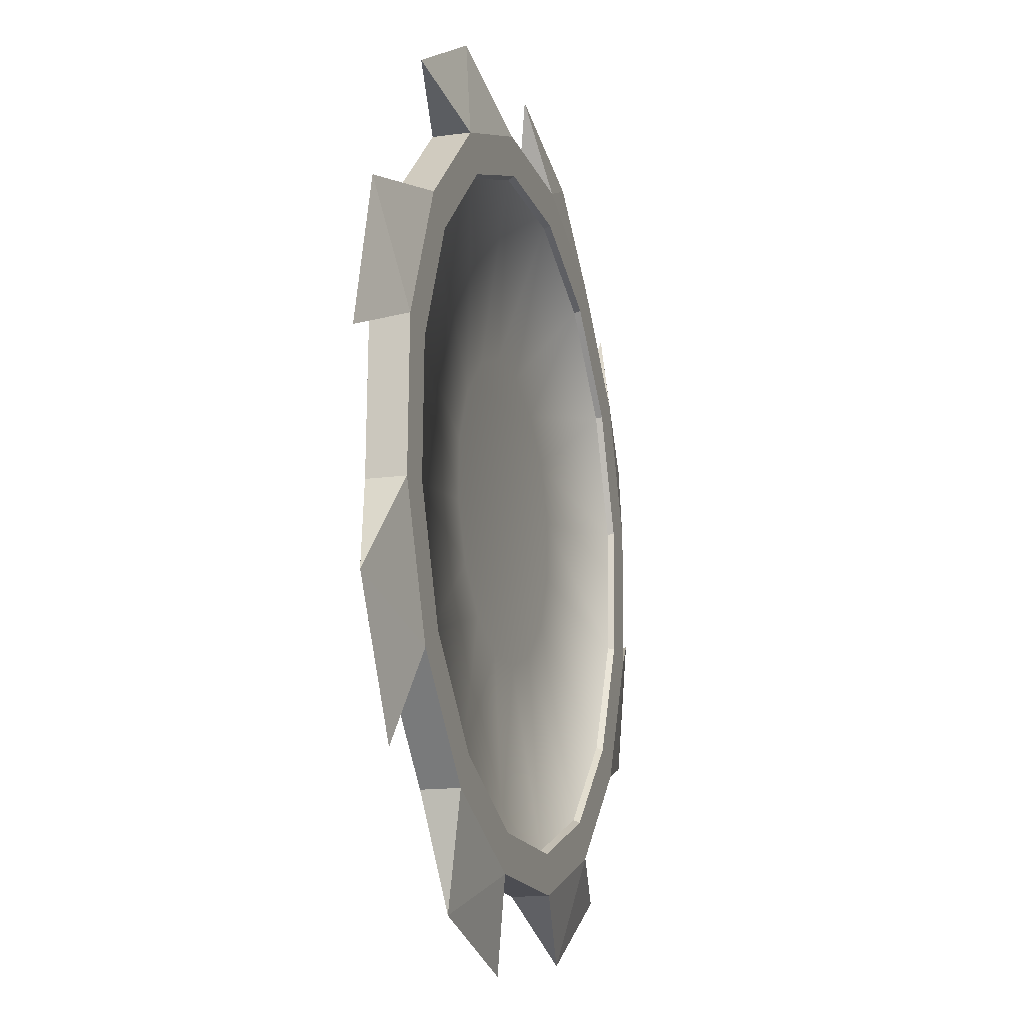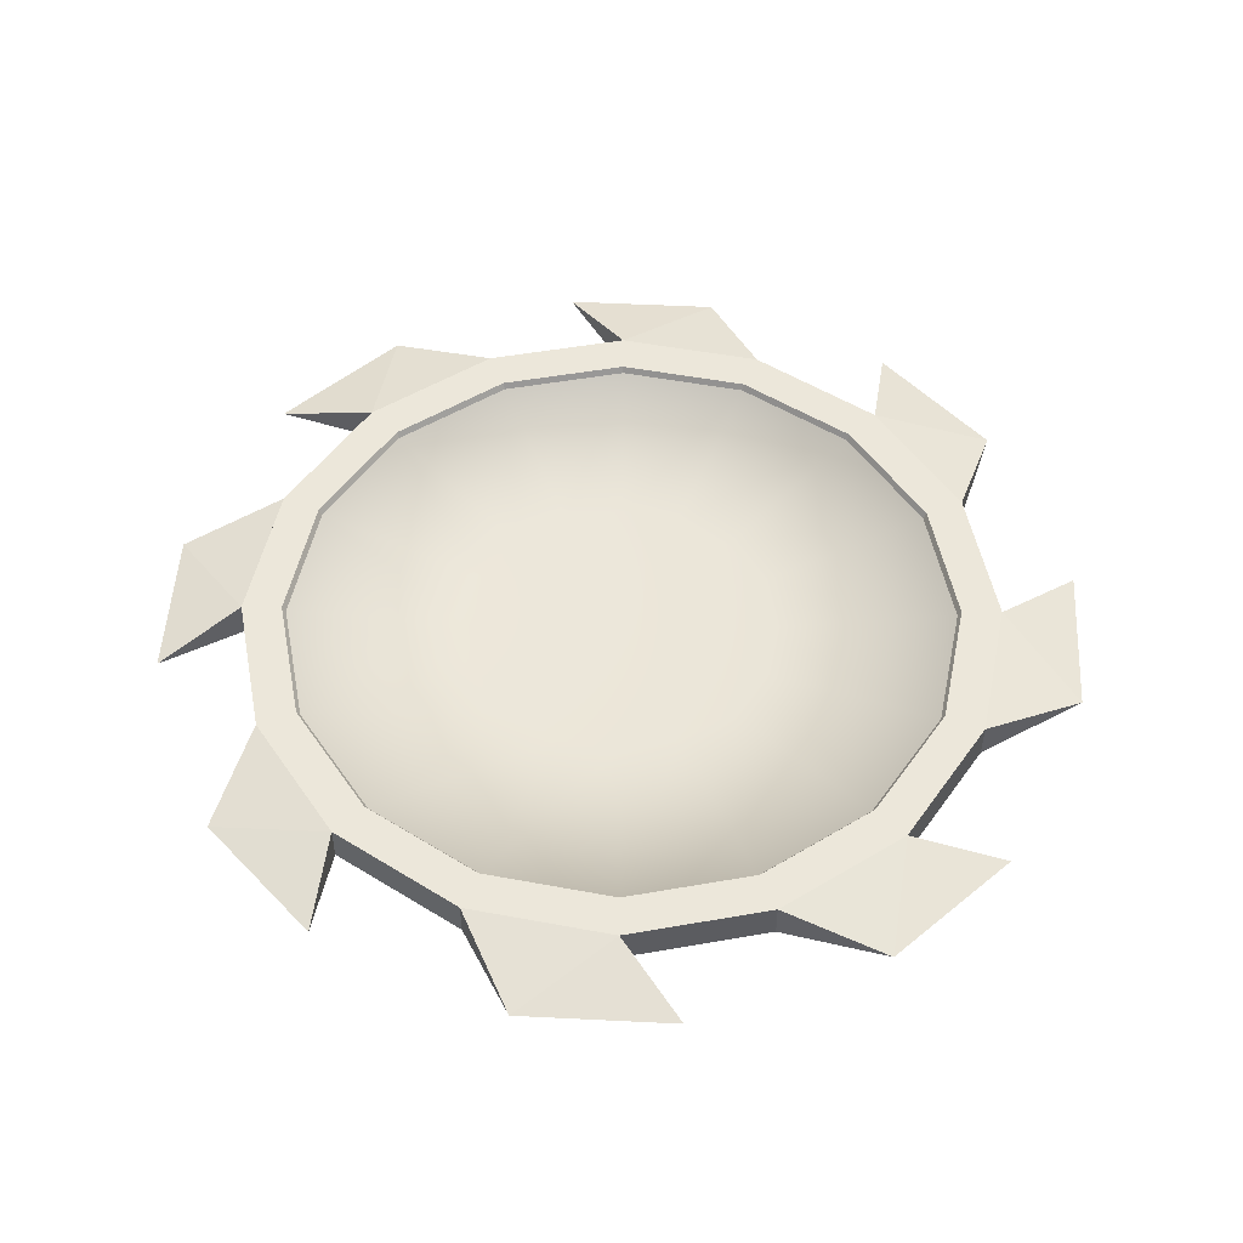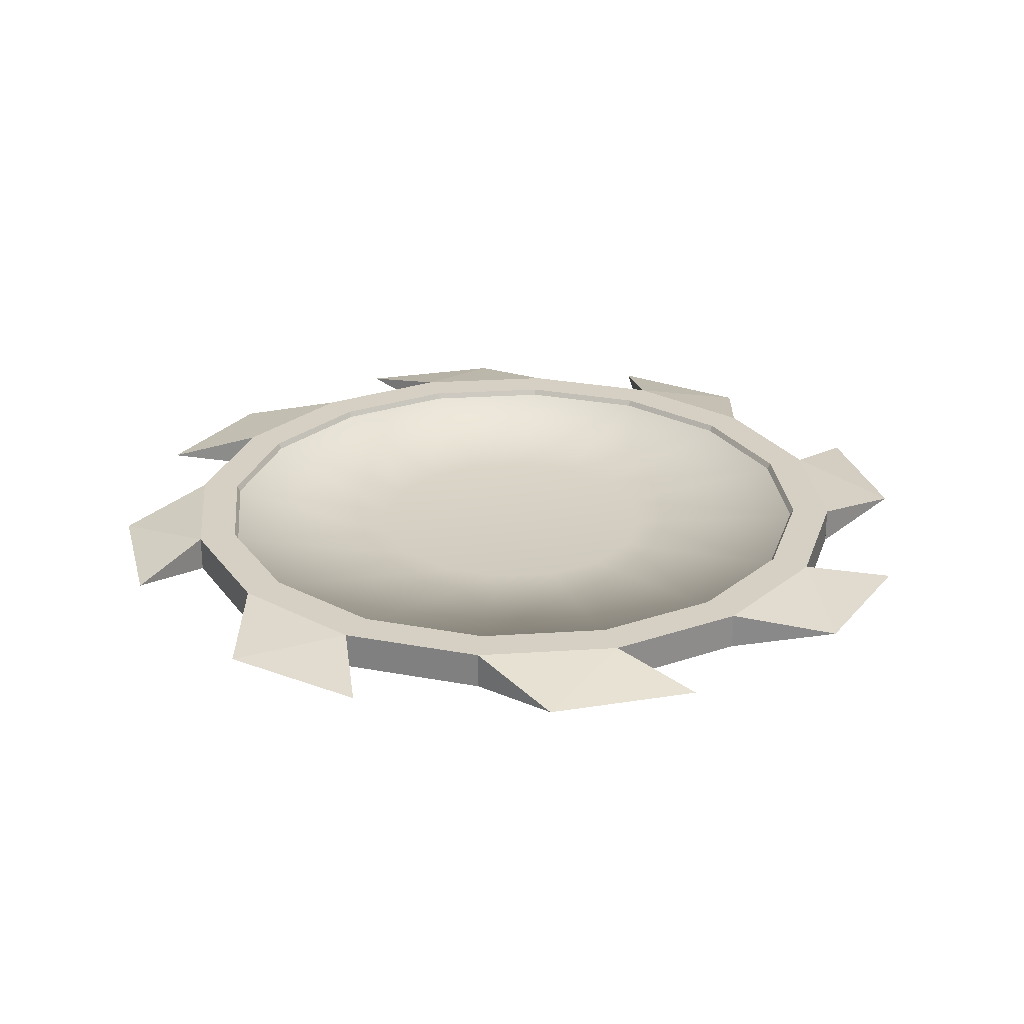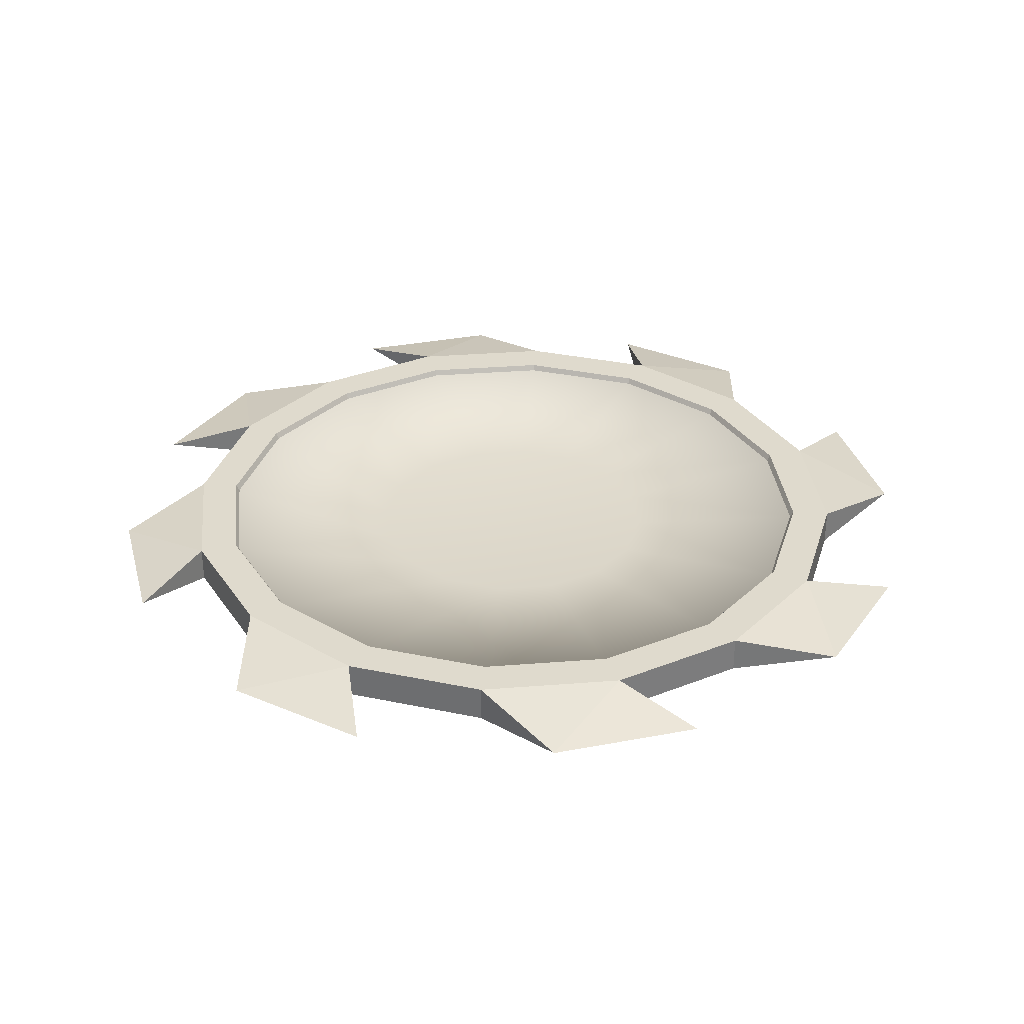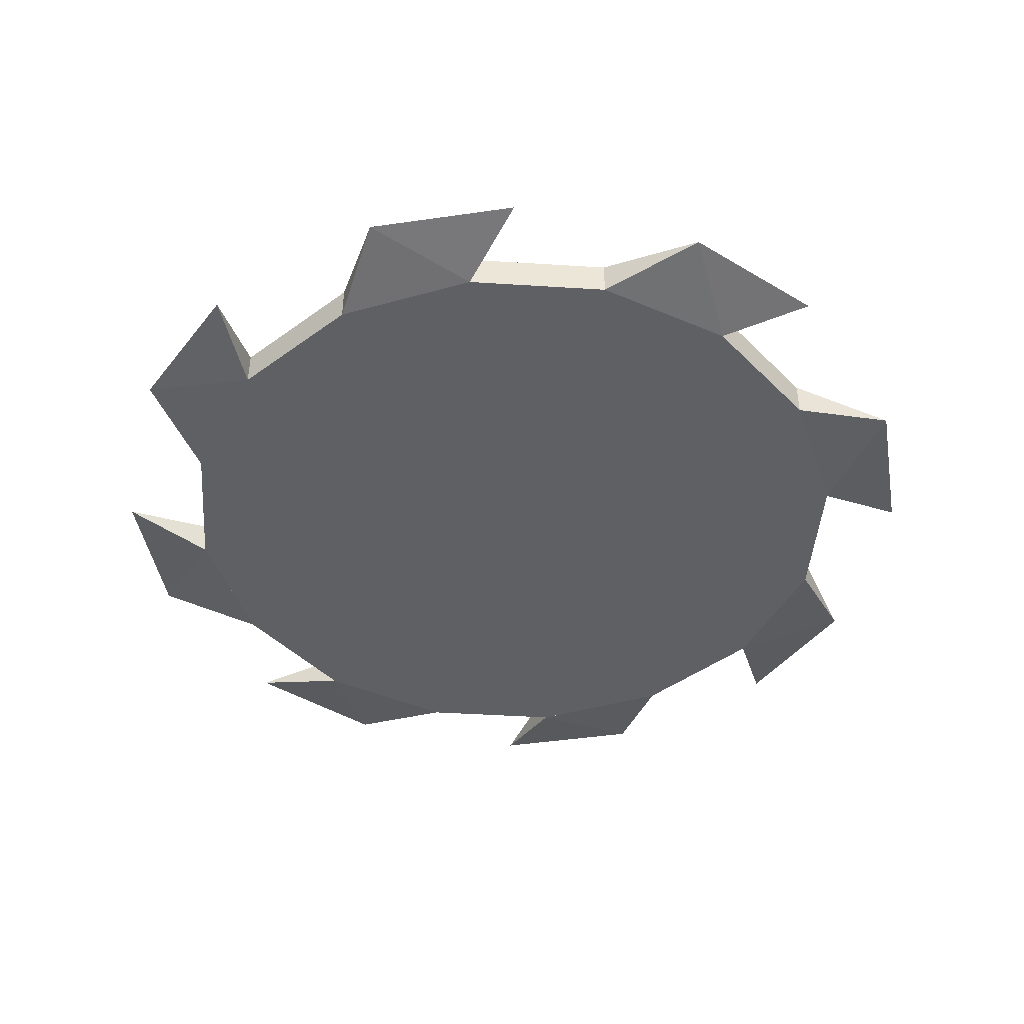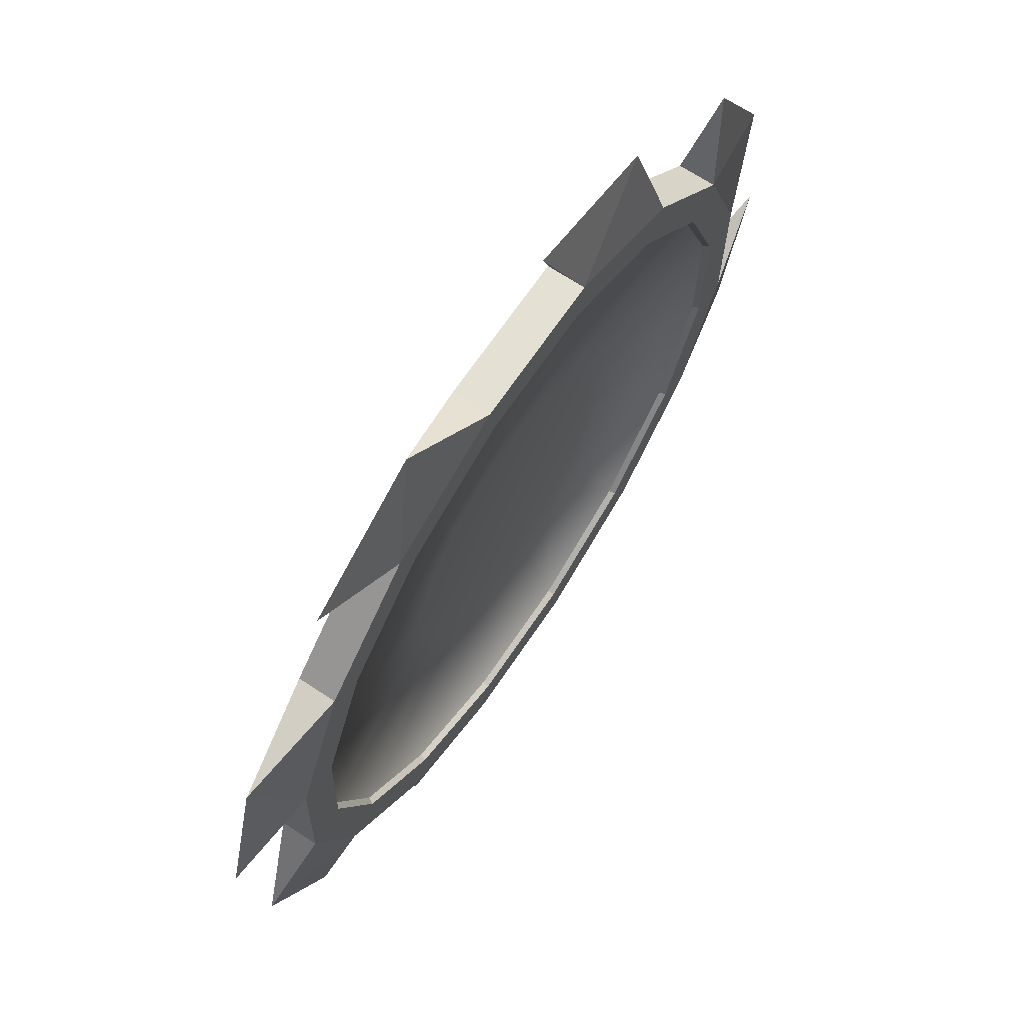
<metadata>
{"format":"obj","ext":"obj","renderer":"f3d","projection":"perspective","resolution":1024,"background":"white","views":[{"elev":-14.8,"azim":106.7,"up":"+Z"},{"elev":51.1,"azim":122.5,"up":"+Y"},{"elev":26.3,"azim":-74.9,"up":"+Y"},{"elev":32.7,"azim":59.6,"up":"+Y"},{"elev":-44.1,"azim":-50.9,"up":"+Y"},{"elev":67.9,"azim":123.6,"up":"+Z"}]}
</metadata>
<code>
v 0.08252 -0.025 0.4931
v 0.08252 0.025 0.4931
v -0.1125 -0.025 0.4872
v -0.1125 0.025 0.4872
v -0.2904 -0.025 0.4071
v -0.2904 0.025 0.4071
v -0.2594 0 0.5507
v -0.06183 0 0.6065
v 0.4076 -0.025 0.2896
v 0.4076 0.025 0.2896
v 0.265 -0.025 0.424
v 0.265 0.025 0.424
v 0.2059 0 0.5728
v 0.3851 0 0.4726
v -0.4929 -0.025 0.08425
v -0.4876 -0.025 -0.1108
v -0.4876 0.025 -0.1108
v -0.4076 -0.025 -0.2896
v -0.4076 0.025 -0.2896
v -0.5516 0 -0.2575
v -0.6067 0 -0.05972
v -0.4231 -0.025 0.2664
v -0.4231 0.025 0.2664
v -0.4929 0.025 0.08425
v -0.5721 0 0.2079
v -0.4712 0 0.3868
v -0 -0.025 0
v -0.08252 -0.025 -0.4931
v -0.08252 0.025 -0.4931
v 0.1125 -0.025 -0.4872
v 0.1125 0.025 -0.4872
v 0.2904 -0.025 -0.4071
v 0.2904 0.025 -0.4071
v 0.2594 0 -0.5507
v 0.06183 0 -0.6065
v -0.265 -0.025 -0.424
v -0.265 0.025 -0.424
v -0.2059 0 -0.5728
v -0.3851 0 -0.4726
v 0.4929 -0.025 -0.08425
v 0.4876 -0.025 0.1108
v 0.4876 0.025 0.1108
v 0.5516 0 0.2575
v 0.6067 0 0.05972
v 0.4231 -0.025 -0.2664
v 0.4231 0.025 -0.2664
v 0.4929 0.025 -0.08425
v 0.5721 0 -0.2079
v 0.4712 0 -0.3868
v 0.07374 0.025 0.4406
v -0.1005 0.025 0.4353
v -0.2594 0.025 0.3637
v 0.3642 0.025 0.2588
v 0.2367 0.025 0.3789
v -0.4357 0.025 -0.09898
v -0.3642 0.025 -0.2588
v -0.378 0.025 0.2381
v -0.4404 0.025 0.07527
v -0.07374 0.025 -0.4406
v 0.1005 0.025 -0.4353
v 0.2594 0.025 -0.3637
v -0.2367 0.025 -0.3789
v 0.4357 0.025 0.09898
v 0.378 0.025 -0.2381
v 0.4404 0.025 -0.07527
v 0.07298 0.0169 0.4361
v -0.09947 0.0169 0.4308
v -0.2568 0.0169 0.36
v 0.3604 0.0169 0.2561
v 0.2343 0.0169 0.375
v -0.4312 0.0169 -0.09796
v -0.3604 0.0169 -0.2561
v -0.3742 0.0169 0.2356
v -0.4358 0.0169 0.0745
v -0.07298 0.0169 -0.4361
v 0.09947 0.0169 -0.4308
v 0.2568 0.0169 -0.36
v -0.2343 0.0169 -0.375
v 0.4312 0.0169 0.09796
v 0.3742 0.0169 -0.2356
v 0.4358 0.0169 -0.0745
v 0.0335 -0.008932 0.2002
v -0.04566 -0.008932 0.1978
v -0.1179 -0.008932 0.1652
v 0.1654 -0.008932 0.1176
v 0.1075 -0.008932 0.1721
v -0.1979 -0.008932 -0.04496
v -0.1654 -0.008932 -0.1176
v -0.1717 -0.008932 0.1081
v -0.2001 -0.008932 0.0342
v -0.0335 -0.008932 -0.2002
v 0.04566 -0.008932 -0.1978
v 0.1179 -0.008932 -0.1652
v -0.1075 -0.008932 -0.1721
v 0.1979 -0.008932 0.04496
v 0.1717 -0.008932 -0.1081
v 0.2001 -0.008932 -0.0342
v -0 -0.008932 -0
f 1 2 4 3
f 3 4 6 5
f 3 7 8
f 4 6 7
f 3 5 7
f 7 6 5
f 1 3 27
f 4 3 8
f 7 4 8
f 27 5 3
f 9 10 12 11
f 11 12 2 1
f 11 13 14
f 12 2 13
f 11 1 13
f 13 2 1
f 9 11 27
f 12 11 14
f 13 12 14
f 27 1 11
f 15 24 17 16
f 16 17 19 18
f 16 20 21
f 17 19 20
f 16 18 20
f 20 19 18
f 15 16 27
f 17 16 21
f 20 17 21
f 27 18 16
f 5 6 23 22
f 22 23 24 15
f 22 25 26
f 23 24 25
f 22 15 25
f 25 24 15
f 5 22 27
f 23 22 26
f 25 23 26
f 27 15 22
f 28 29 31 30
f 30 31 33 32
f 30 34 35
f 31 33 34
f 30 32 34
f 34 33 32
f 28 30 27
f 31 30 35
f 34 31 35
f 27 32 30
f 18 19 37 36
f 36 37 29 28
f 36 38 39
f 37 29 38
f 36 28 38
f 38 29 28
f 18 36 27
f 37 36 39
f 38 37 39
f 27 28 36
f 40 47 42 41
f 41 42 10 9
f 41 43 44
f 42 10 43
f 41 9 43
f 43 10 9
f 40 41 27
f 42 41 44
f 43 42 44
f 27 9 41
f 32 33 46 45
f 45 46 47 40
f 45 48 49
f 46 47 48
f 45 40 48
f 48 47 40
f 32 45 27
f 46 45 49
f 48 46 49
f 27 40 45
f 31 29 59 60
f 6 4 51 52
f 10 42 63 53
f 24 23 57 58
f 23 6 52 57
f 33 31 60 61
f 42 47 65 63
f 37 19 56 62
f 12 10 53 54
f 4 2 50 51
f 17 24 58 55
f 47 46 64 65
f 46 33 61 64
f 2 12 54 50
f 19 17 55 56
f 29 37 62 59
f 65 64 80 81
f 56 55 71 72
f 59 62 78 75
f 58 57 73 74
f 63 65 81 79
f 50 54 70 66
f 64 61 77 80
f 55 58 74 71
f 53 63 79 69
f 57 52 68 73
f 51 50 66 67
f 62 56 72 78
f 60 59 75 76
f 52 51 67 68
f 61 60 76 77
f 54 53 69 70
f 78 72 88 94
f 76 75 91 92
f 68 67 83 84
f 77 76 92 93
f 70 69 85 86
f 81 80 96 97
f 72 71 87 88
f 75 78 94 91
f 74 73 89 90
f 79 81 97 95
f 66 70 86 82
f 80 77 93 96
f 71 74 90 87
f 69 79 95 85
f 73 68 84 89
f 67 66 82 83
f 96 93 98
f 87 90 98
f 85 95 98
f 89 84 98
f 83 82 98
f 94 88 98
f 92 91 98
f 84 83 98
f 93 92 98
f 86 85 98
f 97 96 98
f 88 87 98
f 91 94 98
f 90 89 98
f 95 97 98
f 82 86 98

</code>
